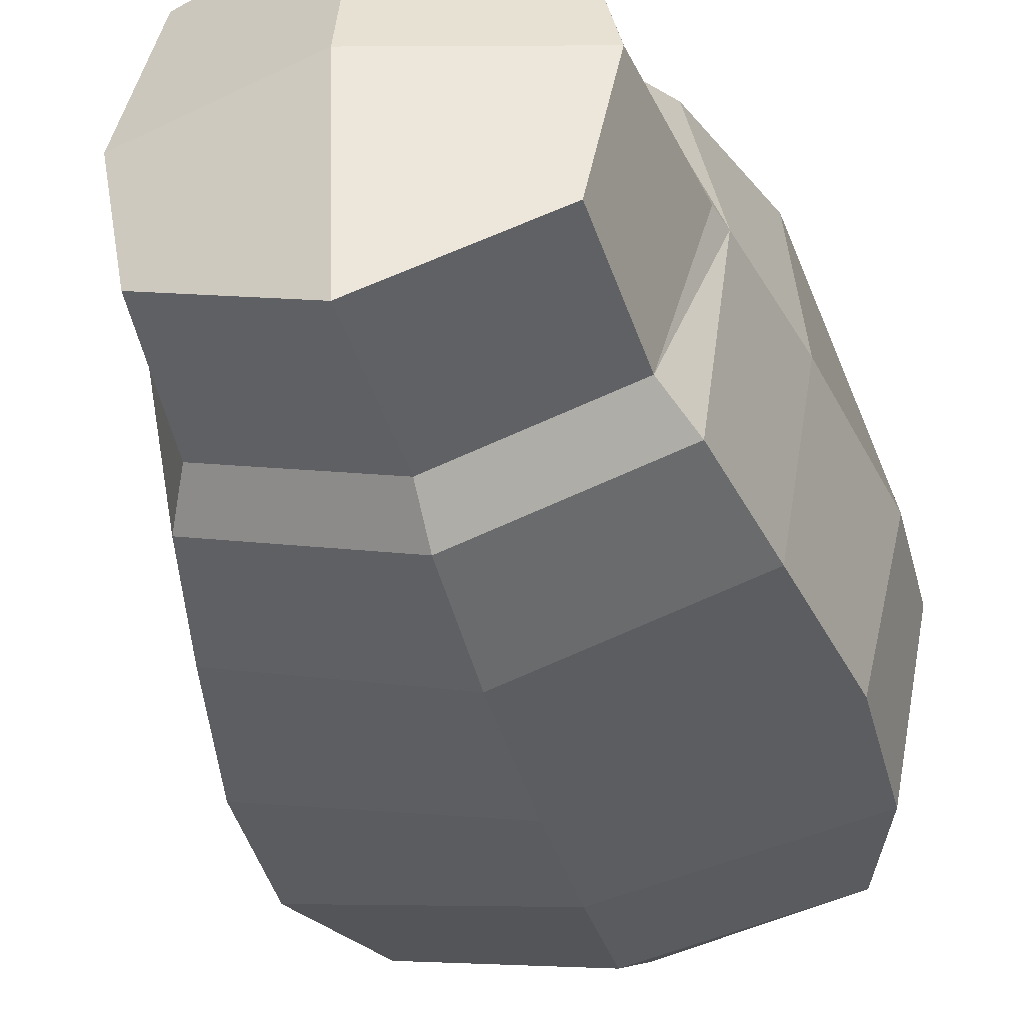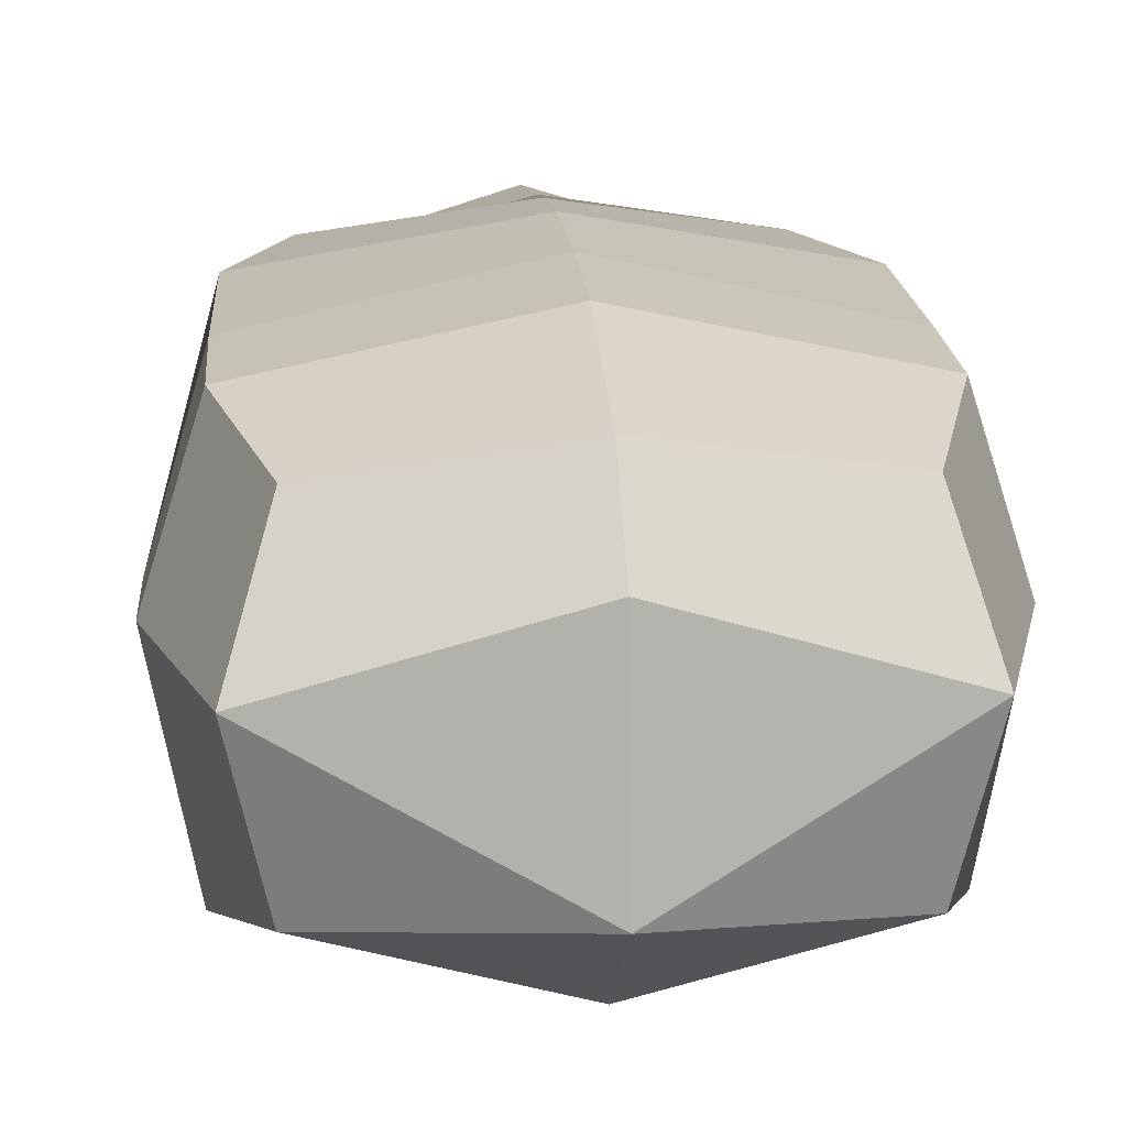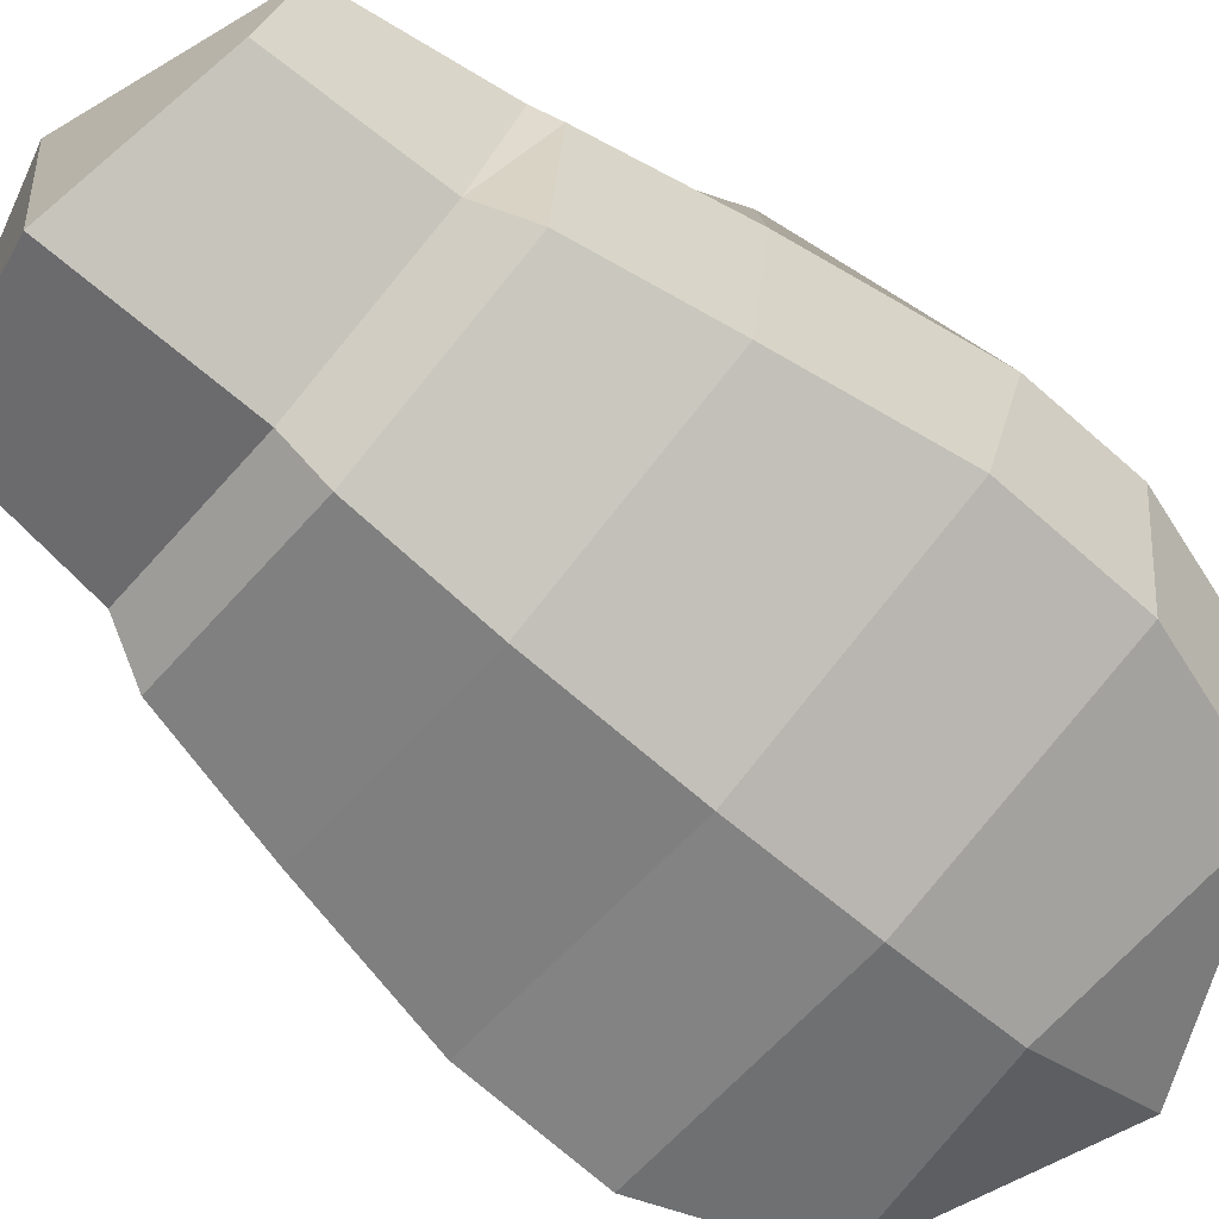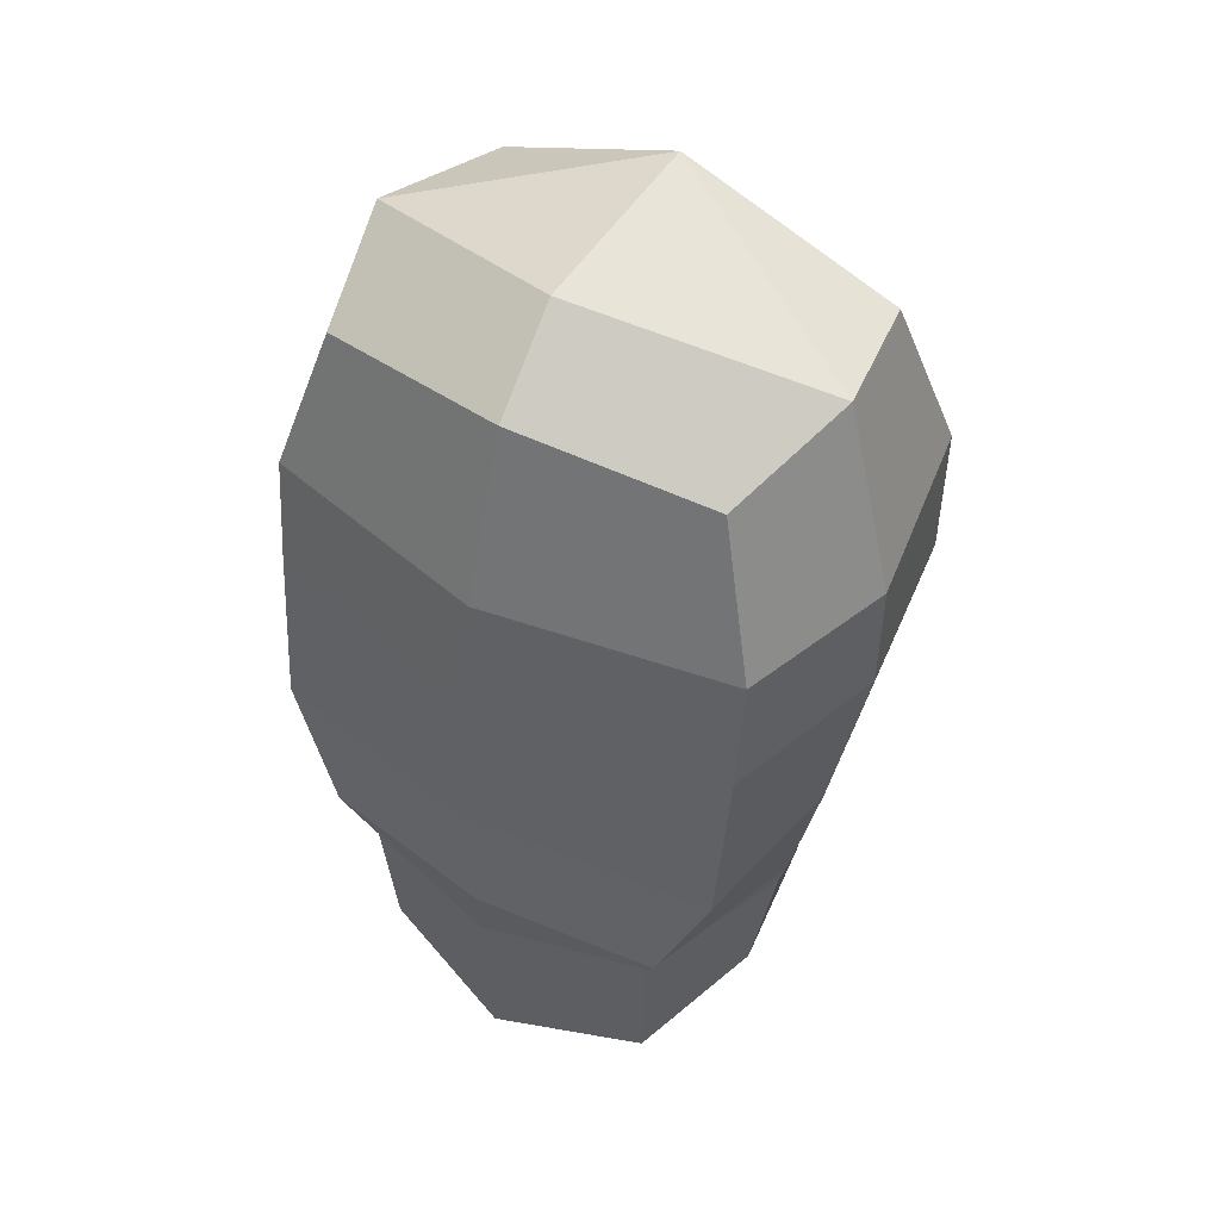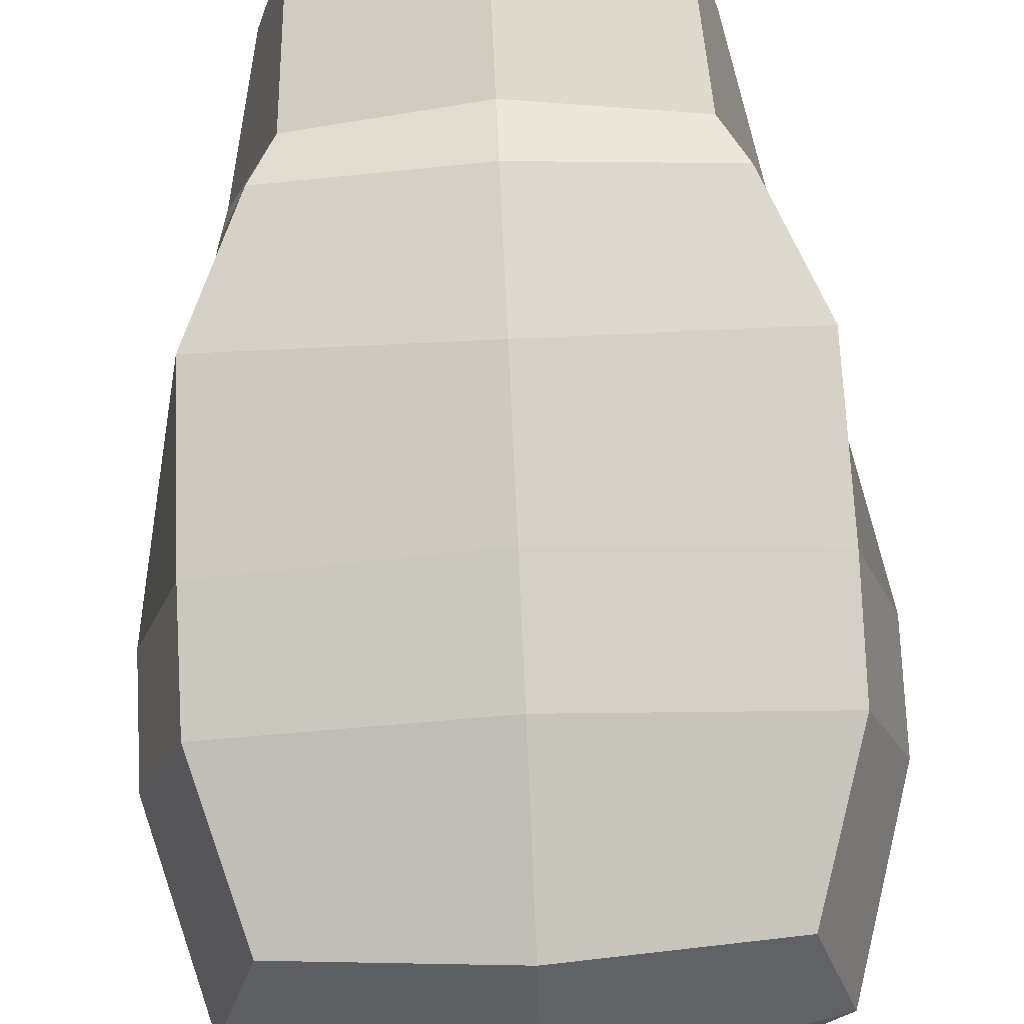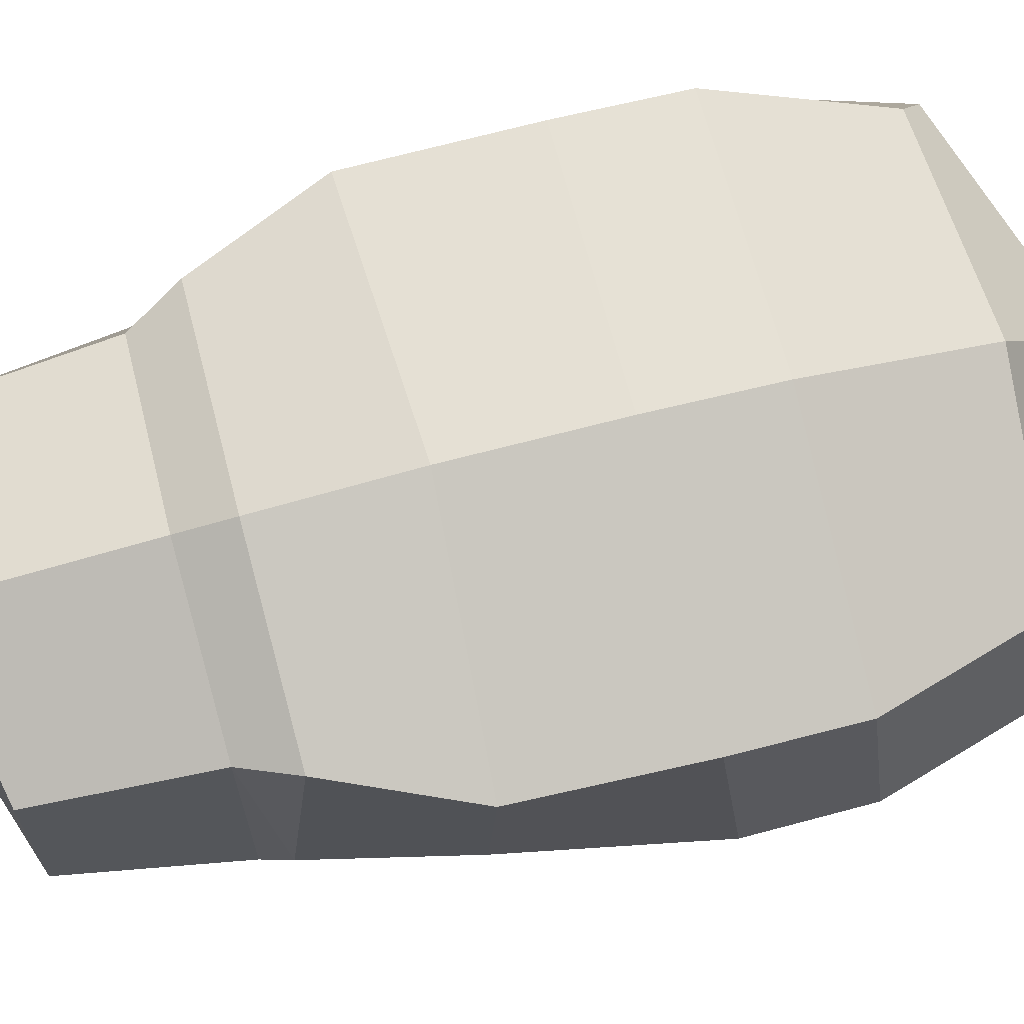
<metadata>
{"format":"obj","ext":"obj","renderer":"f3d","projection":"perspective","resolution":1024,"background":"white","views":[{"elev":-42.6,"azim":14.8,"up":"+Z"},{"elev":13.2,"azim":175.3,"up":"+Z"},{"elev":-73.6,"azim":49.2,"up":"+Z"},{"elev":47.8,"azim":33.1,"up":"+Y"},{"elev":74.3,"azim":177.3,"up":"+Z"},{"elev":78.7,"azim":75.3,"up":"+Z"}]}
</metadata>
<code>
o Cube.014
v -0.8595 -0.8184 -0.7927
v -0.002296 2.266 -0.531
v -0.001335 1.132 -1.044
v -0.000849 0.5131 -1.115
v 0.8598 -0.8184 -0.7927
v -0.000407 -0.2153 -1.133
v 0.000123 -0.8184 -1.07
v -0.9884 -0.2117 -0.8151
v -1.129 0.5131 -0.8151
v -1.129 1.132 -0.8273
v -0.92 1.83 -0.6527
v 0.9202 1.83 -0.6527
v 1.129 1.132 -0.8273
v 1.129 0.5131 -0.8151
v 0.9886 -0.2117 -0.8151
v -0.001821 1.673 -0.9488
v -0.9966 -0.8883 0.04771
v 0.9969 -0.8883 0.04771
v -1.146 -0.2475 0.05592
v -1.309 0.5909 0.04748
v -1.309 1.093 0.03855
v -1.067 1.929 -0.004708
v 1.067 1.929 -0.004708
v 1.309 1.093 0.03855
v 1.309 0.5909 0.04748
v 1.146 -0.2475 0.05592
v -0.8345 -0.75 0.9026
v 0.8347 -0.75 0.9026
v -1.076 -0.1928 0.8594
v -1.096 0.5441 0.7712
v -1.096 1.058 0.7158
v -0.8932 1.742 0.5698
v 0.8934 1.742 0.5698
v 1.096 1.058 0.7158
v 1.096 0.5441 0.7712
v 1.076 -0.1928 0.8594
v 0.000123 -0.75 1.019
v 0.000123 1.817 0.6998
v 0.000123 1.066 0.9449
v 0.000123 0.5441 1.015
v 0.000138 -0.1279 1.051
v 0.000123 2.184 0.3505
v -0.755 -1.035 -0.6937
v 0.7552 -1.035 -0.6937
v 0.000123 -1.035 -0.9376
v -0.733 -0.9749 0.7954
v 0.7332 -0.9749 0.7954
v 0.000123 -0.9749 1.004
v -0.7056 -1.735 -0.647
v 0.7059 -1.735 -0.647
v 0.000123 -1.862 -1.01
v -0.6851 -1.679 0.7448
v 0.6854 -1.679 0.7448
v 0.000123 -1.796 0.9411
v 0.9638 -1.005 0.05083
v -0.9635 -1.005 0.05083
v 0.8385 -1.707 0.04888
v -0.8382 -1.707 0.04888
v 0.000123 -1.992 -0.0347
f 13 3 16 12
f 15 6 4 14
f 2 16 11
f 14 4 3 13
f 5 7 6 15
f 7 1 8 6
f 6 8 9 4
f 4 9 10 3
f 3 10 11 16
f 12 16 2
f 12 23 24 13
f 10 21 22 11
f 8 19 20 9
f 15 26 18 5
f 13 24 25 14
f 9 20 21 10
f 1 17 19 8
f 14 25 26 15
f 12 2 23
f 11 22 2
f 20 30 31 21
f 17 27 29 19
f 24 34 35 25
f 21 31 32 22
f 19 29 30 20
f 26 36 28 18
f 25 35 36 26
f 23 33 34 24
f 41 29 27 37
f 41 36 35 40
f 40 35 34 39
f 39 34 33 38
f 29 41 40 30
f 30 40 39 31
f 31 39 38 32
f 36 41 37 28
f 23 42 38 33
f 22 32 38 42
f 22 42 2
f 23 2 42
f 37 48 47 28
f 27 46 48 37
f 5 44 45 7
f 7 45 43 1
f 5 18 44
f 28 47 18
f 55 18 47
f 1 43 17
f 56 17 43
f 27 17 46
f 45 51 49 43
f 56 58 52 46
f 48 54 53 47
f 55 57 50 44
f 44 50 51 45
f 46 52 54 48
f 59 57 53 54
f 58 59 54 52
f 47 53 57 55
f 43 49 58 56
f 46 17 56
f 44 18 55
f 49 51 59 58
f 51 50 57 59

</code>
